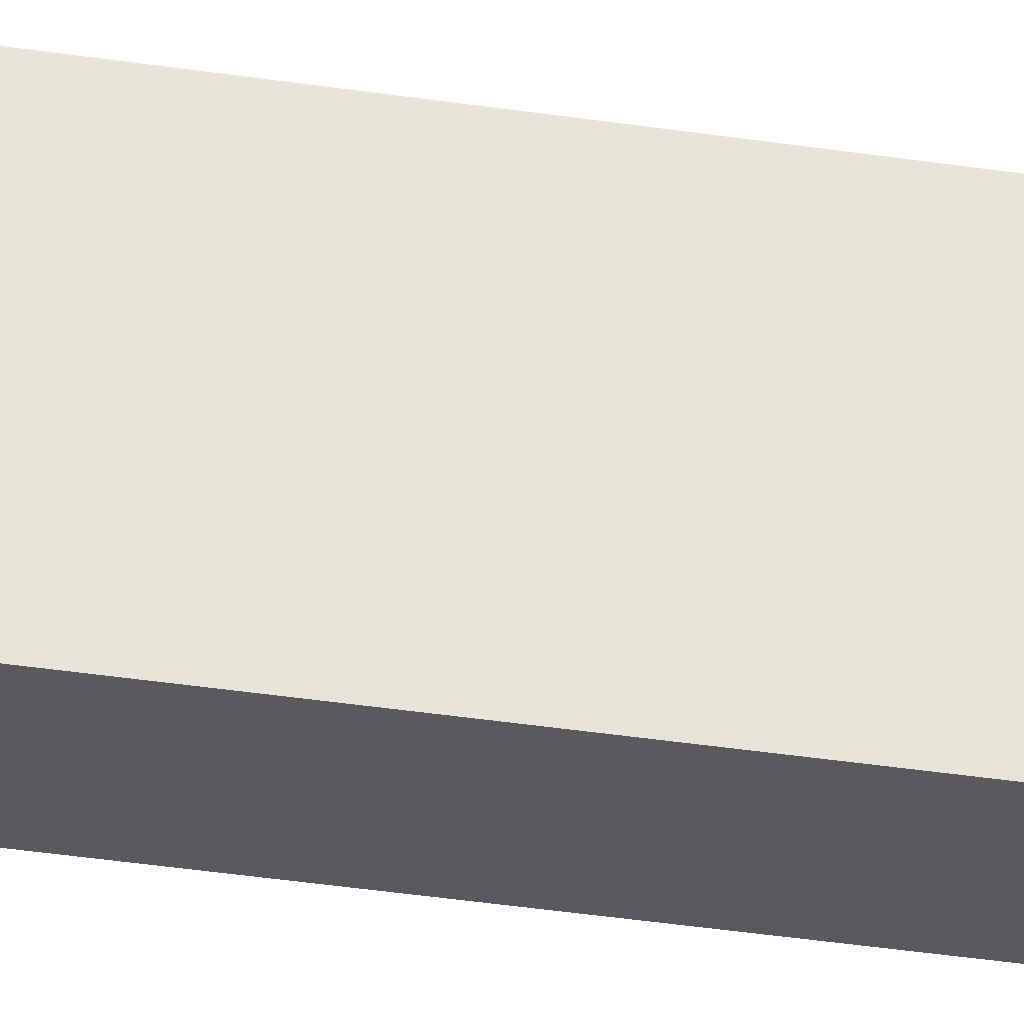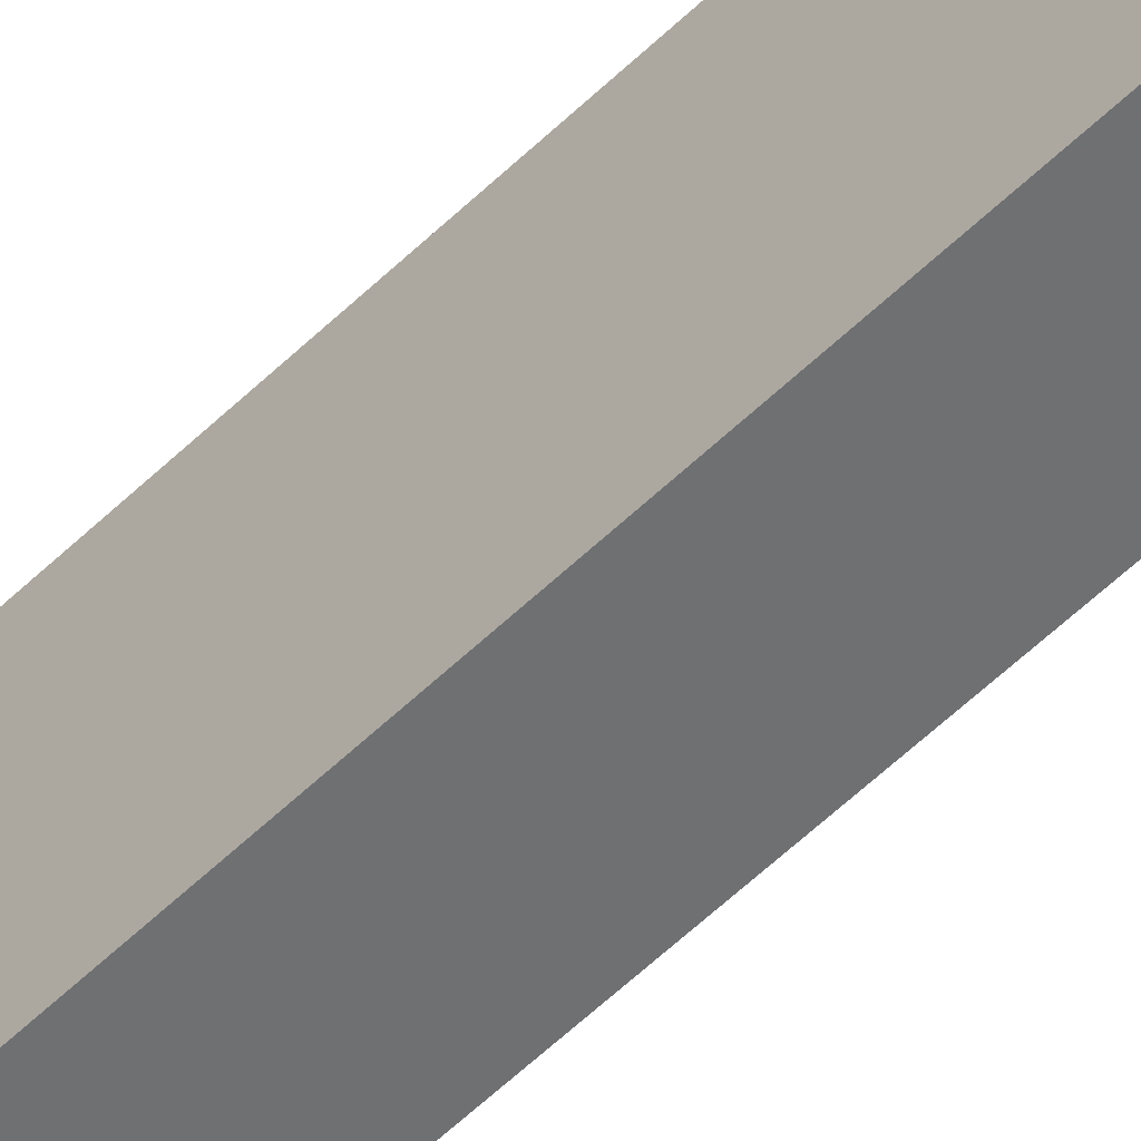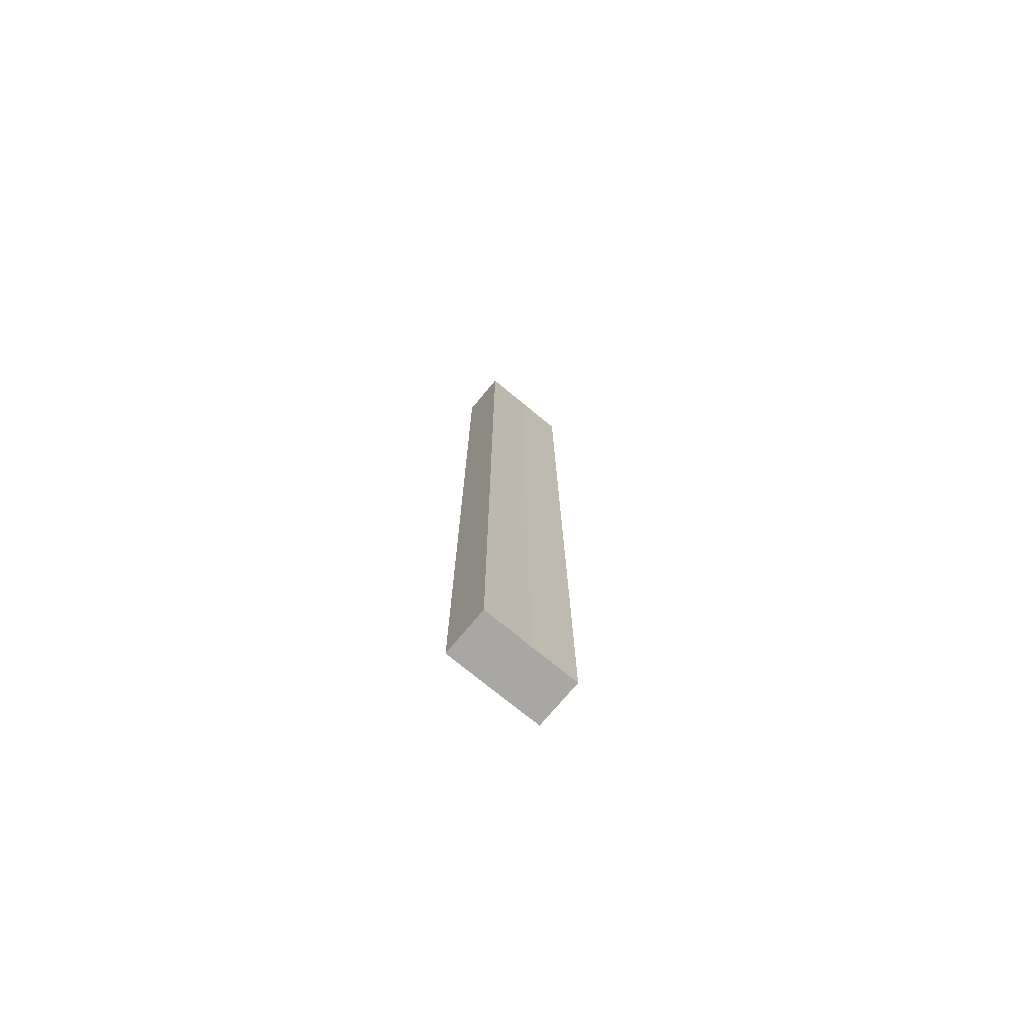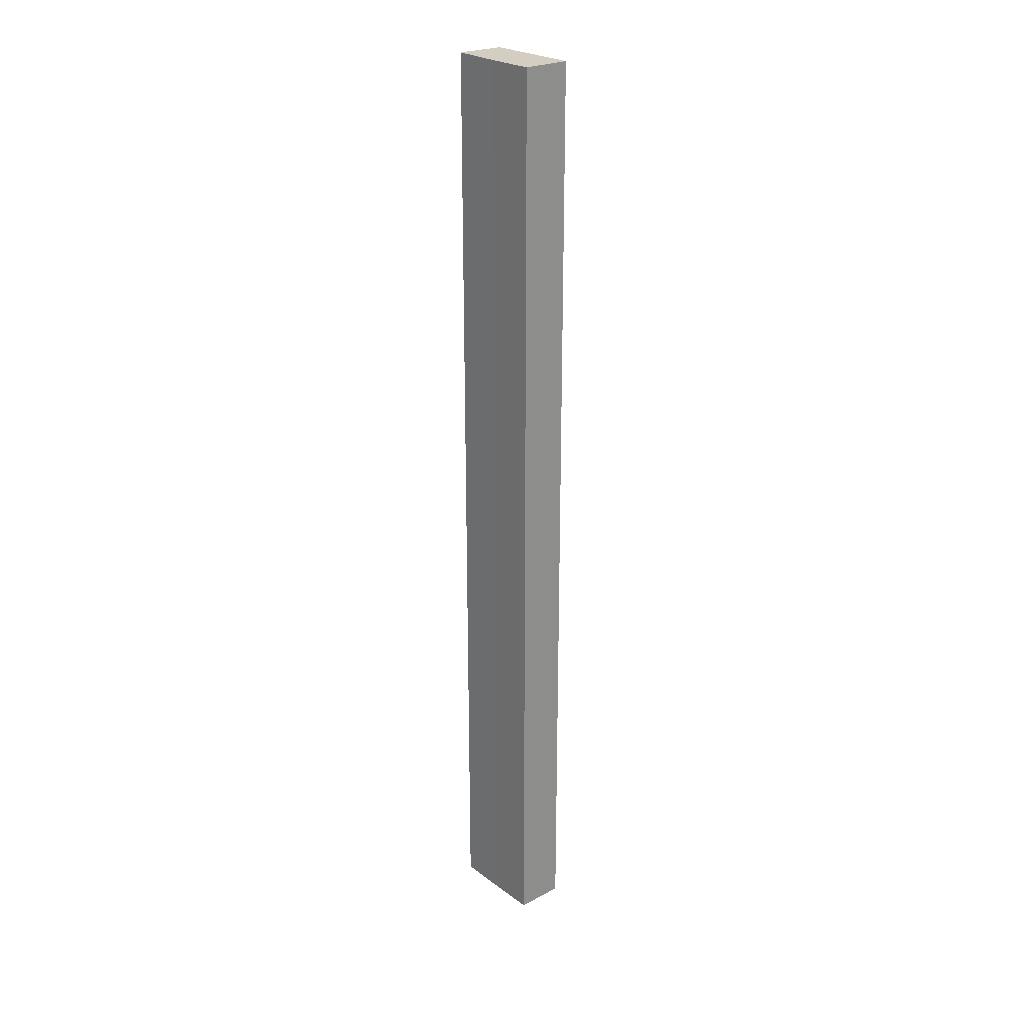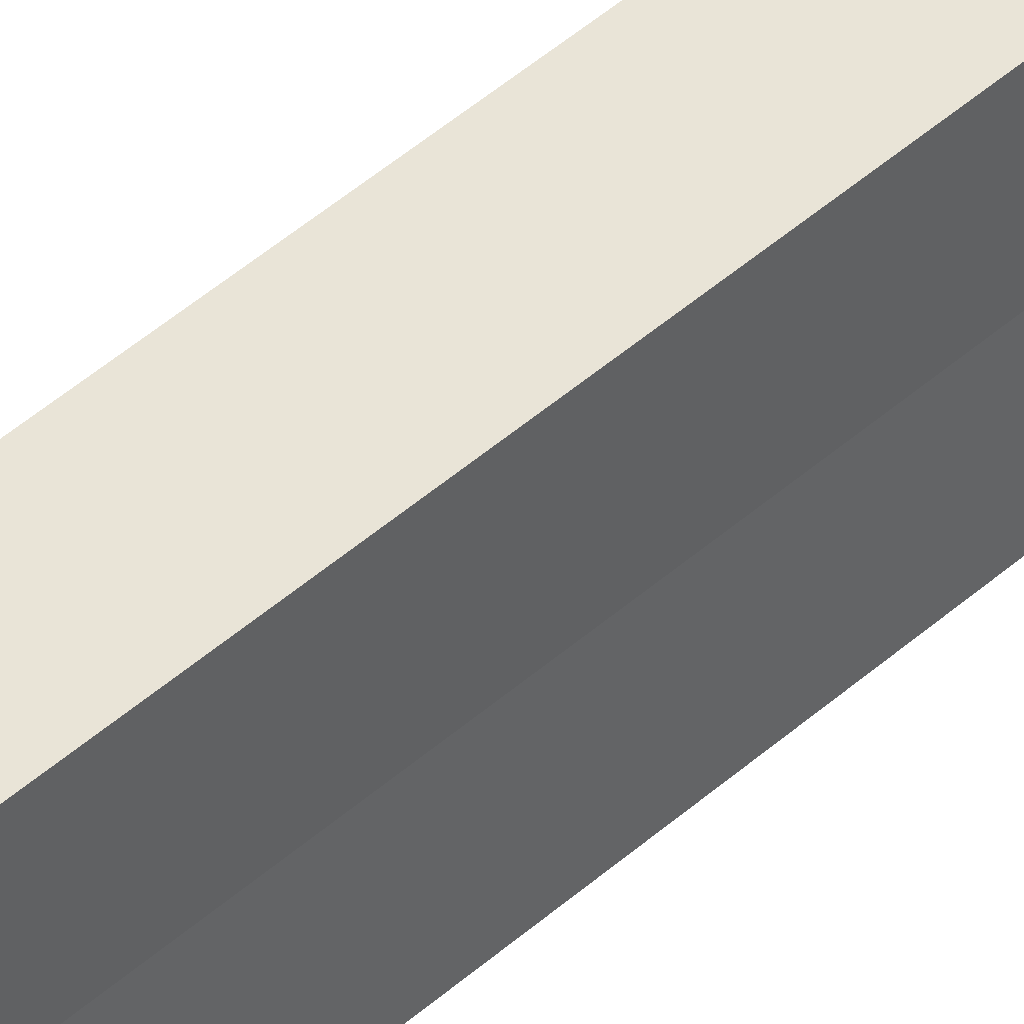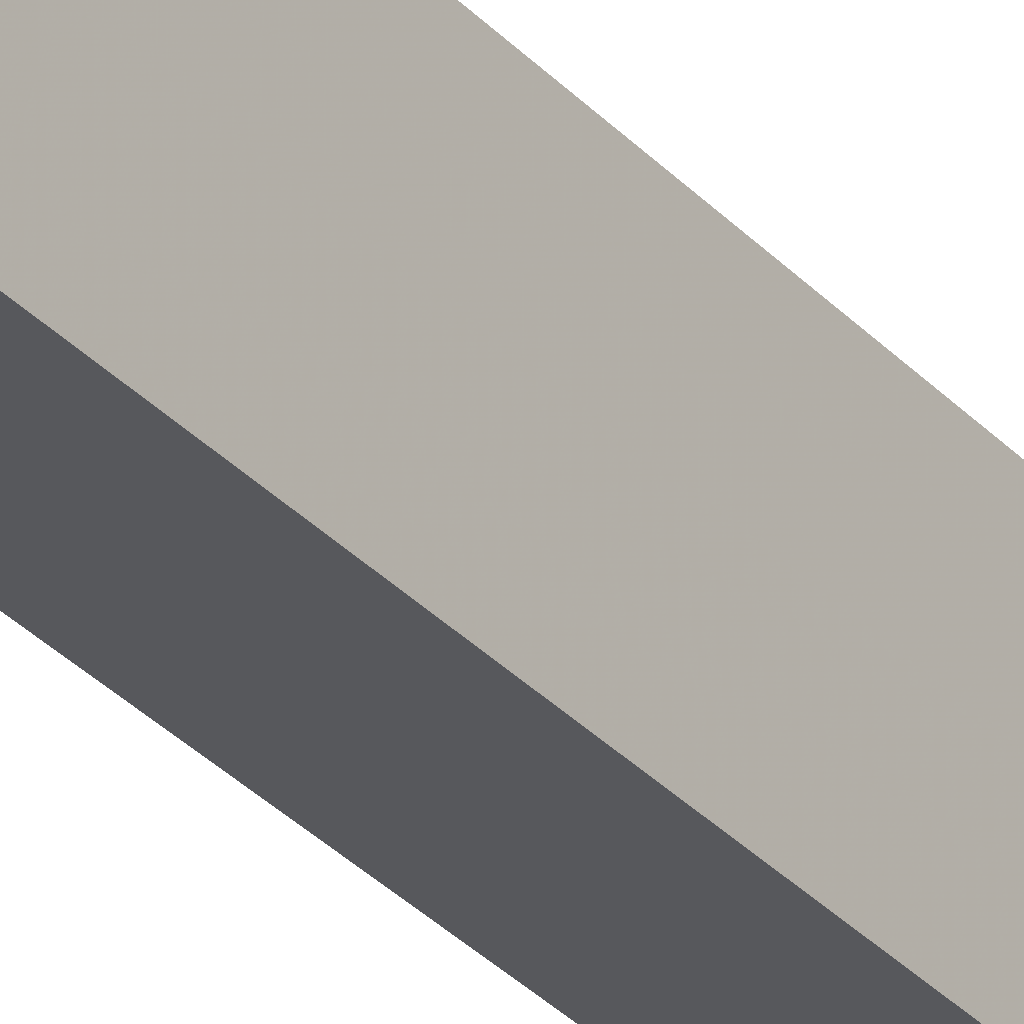
<metadata>
{"format":"obj","ext":"obj","renderer":"f3d","projection":"perspective","resolution":1024,"background":"white","views":[{"elev":-32.1,"azim":77.4,"up":"+Y"},{"elev":-54.6,"azim":136.0,"up":"+Y"},{"elev":-74.7,"azim":50.4,"up":"+Z"},{"elev":24.9,"azim":-40.4,"up":"+Z"},{"elev":43.5,"azim":-136.7,"up":"+Y"},{"elev":-29.1,"azim":32.5,"up":"+Y"}]}
</metadata>
<code>
o 4814
v 2248 1878 10.4
v 2248 1878 10.4
v 2248 1878 10.6
v 2248 1878 10.4
v 2248 1878 10.6
v 2248 1878 10.4
v 2248 1878 10.6
v 2248 1878 10.4
v 2248 1878 10.6
v 2248 1878 10.4
v 2248 1878 10.4
v 2248 1878 10.4
v 2248 1878 10.6
v 2248 1878 10.4
v 2248 1878 10.6
v 2248 1878 10.4
v 2248 1878 10.4
v 2248 1878 10.6
v 2248 1878 10.4
v 2248 1878 10.4
v 2248 1878 10.6
v 2248 1878 10.4
v 2248 1878 10.4
v 2248 1878 10.6
v 2248 1878 10.6
v 2248 1878 10.4
v 2248 1878 10.4
v 2248 1878 10.6
v 2248 1878 10.6
v 2248 1878 10.6
v 2248 1878 10.4
v 2248 1878 10.4
v 2248 1878 10.4
v 2248 1878 10.6
v 2248 1878 10.6
v 2248 1878 10.6
v 2248 1878 10.6
f 1 2 3
f 4 1 5
f 5 6 7
f 7 8 9
f 10 11 8
f 12 10 13
f 10 14 15
f 16 8 17
f 13 16 18
f 16 17 19
f 18 20 21
f 22 19 23
f 24 19 25
f 26 27 24
f 18 28 29
f 30 31 29
f 32 33 30
f 15 34 28
f 15 35 34
f 36 37 35

</code>
